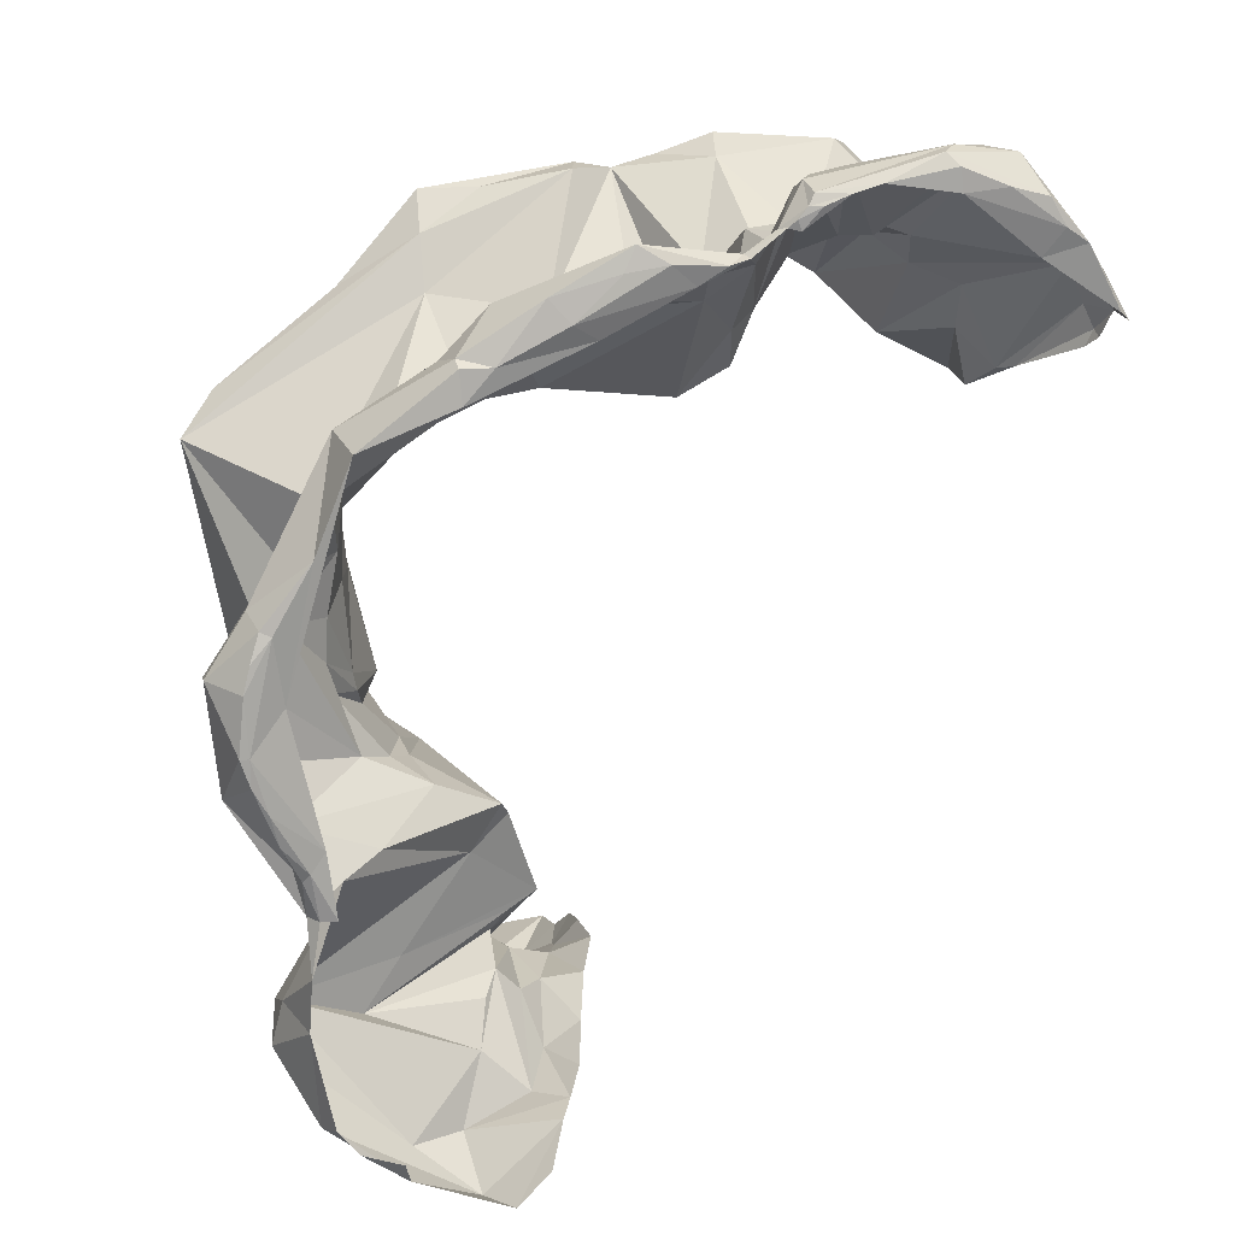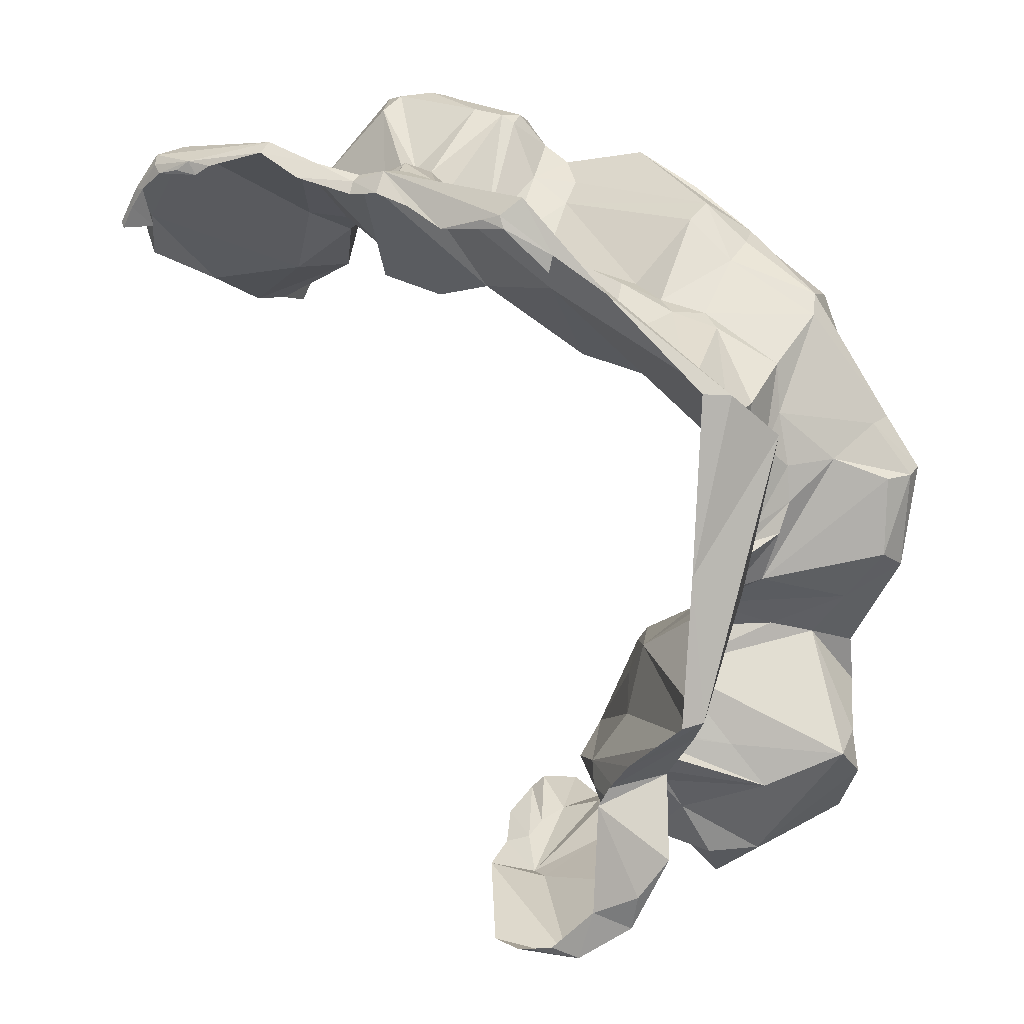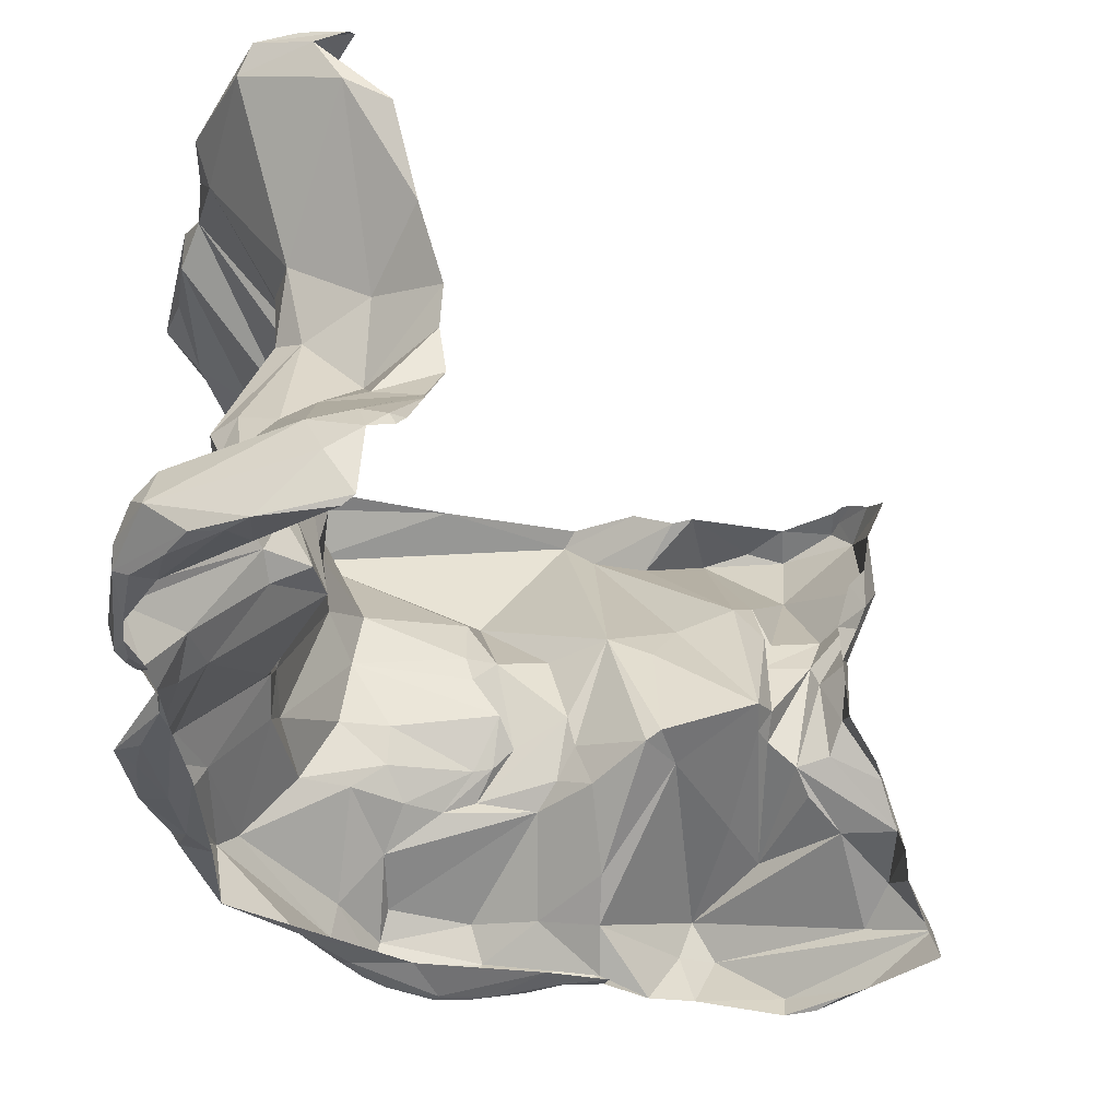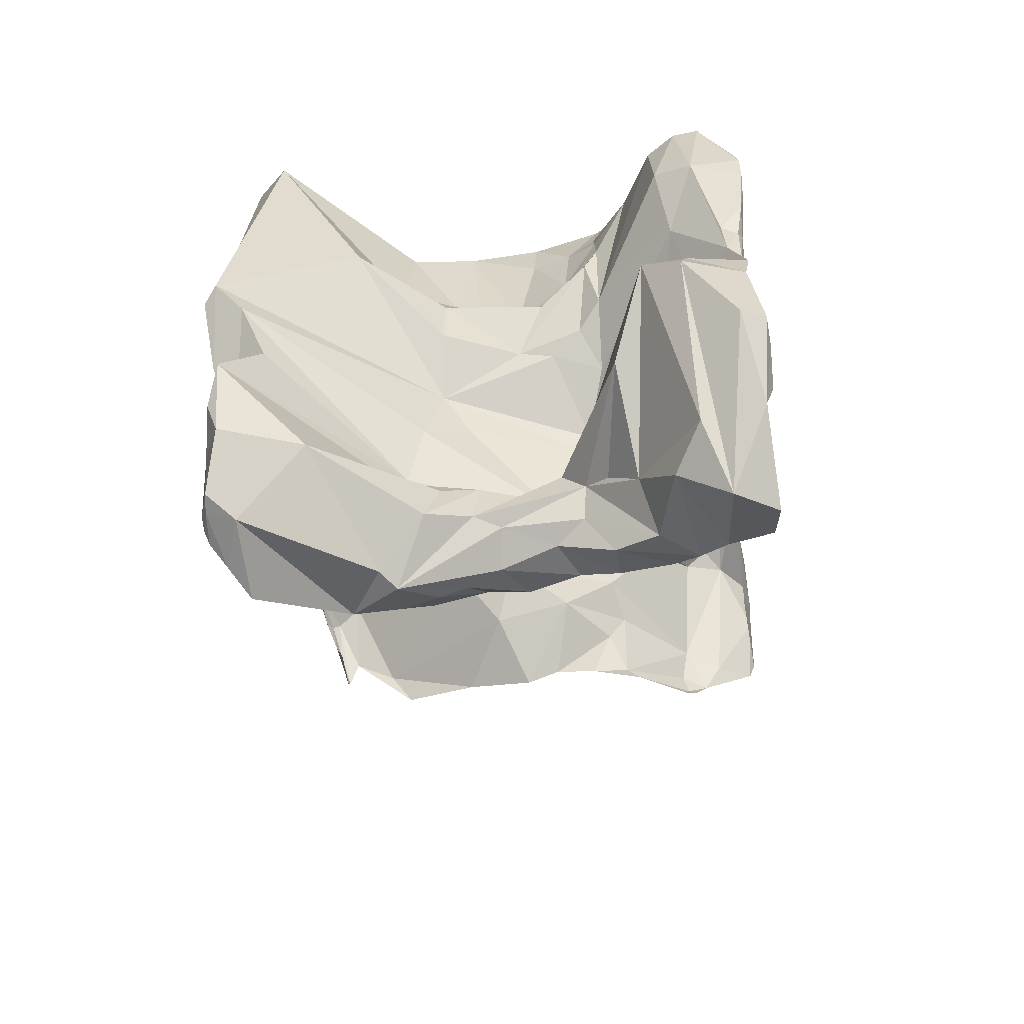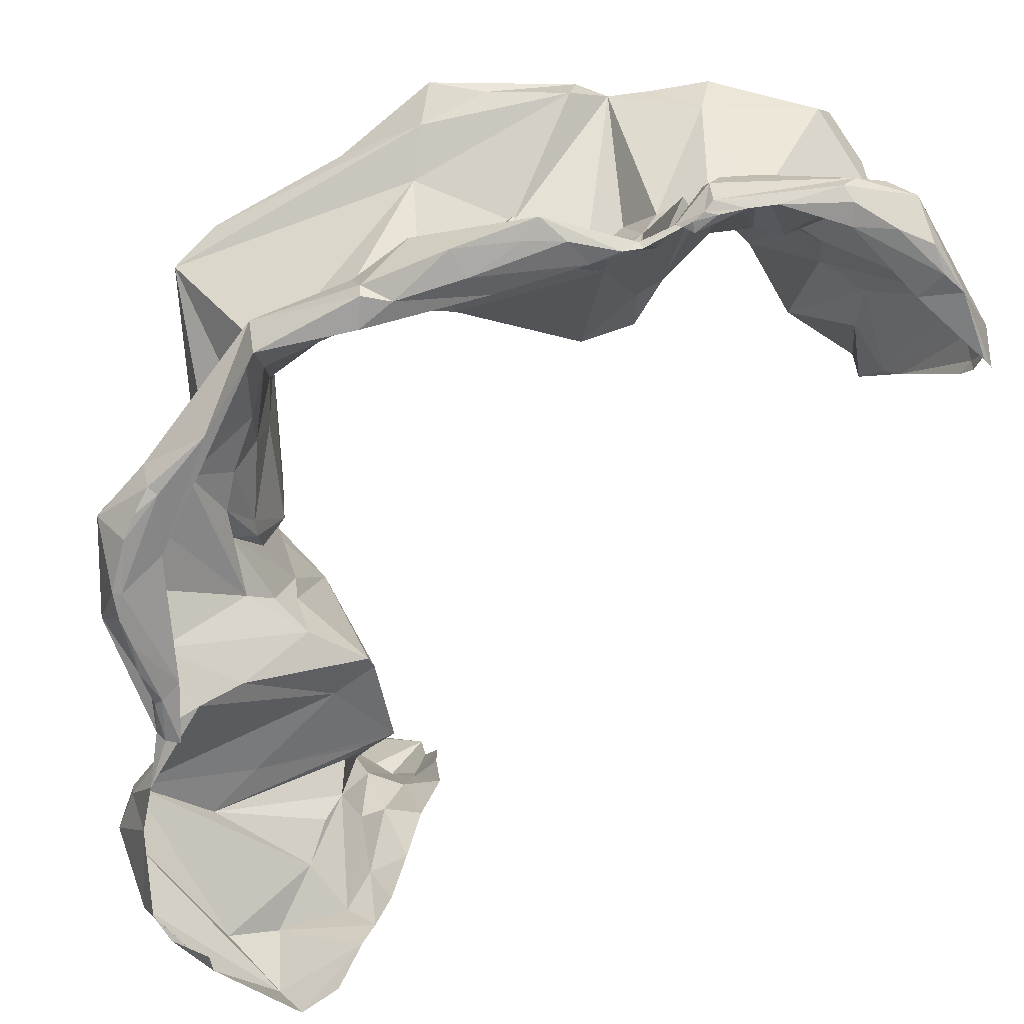
<metadata>
{"format":"obj","ext":"obj","renderer":"f3d","projection":"perspective","resolution":1024,"background":"white","views":[{"elev":16.9,"azim":-11.0,"up":"+Z"},{"elev":10.2,"azim":-153.9,"up":"+Z"},{"elev":-34.3,"azim":68.4,"up":"+Y"},{"elev":-69.3,"azim":-82.7,"up":"+Z"},{"elev":-66.9,"azim":-8.8,"up":"+Y"}]}
</metadata>
<code>
v -6.696 -0.6815 14.82
v 0.744 -0.5816 22.62
v 2.861 22.61 -7.037
v -1.082 22.59 0.2434
v 4.16 12.95 -0.6359
v 16.96 12.55 24.62
v 20.26 21.99 28.78
v -3.547 6.466 9.953
v -1.163 6.248 -1.106
v 0.9731 23.52 23.69
v 10.28 15.76 21.86
v 1.851 5.248 -5.052
v 22.84 22.26 26.54
v 0.6965 21.88 -7.305
v 18.4 23.99 27.57
v 23.67 -0.6117 27.72
v -5.509 4.224 13.48
v 13.14 16.45 24.17
v 6.974 -0.5139 28.19
v 3.833 0.01393 -7.898
v 22.1 10.61 20.9
v 3.794 4.695 -6.774
v 0.7638 23.43 -6.349
v -2.98 7.175 14.32
v 19.38 13.56 22.72
v 15.91 -0.5999 30.08
v 5.666 4.161 -5.519
v -5.834 -0.5414 11.86
v -1.462 9.838 9.715
v -2.464 7.686 9.62
v -7.208 -1.201 9.069
v 22.81 6.783 21.63
v 4.371 21.85 -7.041
v -0.6193 9.914 6.829
v -3.18 -0.7218 21.11
v 7.077 12.32 -2.764
v 23.38 22.75 25.32
v 17.24 5.242 27.27
v -0.3938 8.389 6.572
v 6.485 18.02 -4.911
v -3.339 14.71 15.56
v 15.74 13.09 25.34
v 13.17 -0.4885 29.32
v 1.38 23.41 -6.473
v 3.941 11.31 -3.35
v 9.563 13.35 23.07
v 5.099 3.073 -6.361
v 25.26 3.651 23.01
v -5.793 22.78 18.83
v 9.003 23.4 27.86
v 11.77 5.076 23.89
v 2.72 13.21 19.67
v 7.142 14.62 -3.412
v 22.11 -0.6384 29.45
v 18.25 -0.211 31.09
v 18.74 -0.5646 30.6
v -7.081 -0.9766 13.68
v -3.605 -0.6453 -6.143
v 3.812 9.483 -0.9974
v 1.824 7.103 2.769
v 14.42 6.842 26.42
v 25.1 -0.4285 25.09
v 15.28 15.83 25.39
v 1.824 12.47 3.733
v -1.295 2.542 -7.596
v 12.8 5.864 24.49
v -2.522 13.18 9.47
v 4.613 6.57 -5.806
v 11.59 8.549 22.99
v -6.341 4.088 -1.521
v 21.72 23.39 26.86
v -1.499 13.41 17.72
v 1.878 23.25 -6.678
v 22.2 23.2 26.89
v -7.06 0.6206 15.25
v -3.872 2.91 20.42
v -8.167 1.158 7.889
v 1.057 14.46 2.22
v 4.806 9.072 0.1313
v -5.352 -0.2924 -1.1
v 17.65 6.077 27.56
v -2.595 8.908 14.35
v -1.839 13.34 7.266
v 0.6402 13.57 5.415
v 5.214 15.9 -5.77
v 10.56 23.65 26.85
v -5.466 -0.5272 5.104
v -2.082 3.271 4.663
v -7.887 2.877 12.44
v 6.285 14.3 -4.631
v 6.492 -0.6992 27.18
v 0.885 3.8 -7.771
v 12.81 -0.4629 28.86
v 12.97 -0.458 28.43
v 11.98 6.118 22.29
v 0.6355 -0.4679 23.96
v 23.38 20.28 25.47
v -6.162 22.98 4.743
v 3.51 8.502 -0.4337
v 2.823 7.521 -2.557
v 2.251 6.523 -3.361
v -3.808 5.832 11.42
v -2.768 5.669 -3.227
v 18.77 9.69 22.65
v 2.747 8.53 -1.254
v 2.966 12.17 -0.9697
v 18.85 -0.5801 29.63
v -3.638 20.9 1.599
v -4.402 22.41 -1.814
v -2.639 22.39 -5.245
v -3.226 5.898 15.83
v 24.37 3.3 26.32
v 20.63 2.583 30.32
v 16.02 5.806 27.21
v -4.501 -0.6707 -5.033
v -5.234 -0.5948 1.196
v 14.76 -0.6332 29.75
v 3.105 7.157 4.702
v -5.237 21.81 3.596
v -2.862 23.37 2.493
v 2.497 13.83 -1.786
v 2.169 15.78 -1.086
v -3.168 15.3 10.7
v -2.644 7.47 10.44
v 1.676 7.867 20.74
v 2.096 22.03 25.19
v 2.117 20.83 22.81
v 0.7946 23.49 24.45
v 12.56 15.19 23.56
v 11.3 13.15 22.99
v 11.93 2.068 26.88
v 12.5 -0.2818 28.54
v 13.71 -0.6338 29.33
v 4.359 16.58 -5.692
v 5.683 11.57 -3.858
v 3.871 7.729 -3.663
v 4.549 5.676 21.83
v 3.112 15.23 19.33
v 4.894 22.91 26.98
v 3.808 24.15 25.91
v 9.187 -0.5087 26.59
v 22.18 8.573 20.61
v 21 23.2 28.42
v 3.035 24.04 26.1
v -1.443 22.96 22.87
v 0.474 23.16 -6.762
v 25.52 -0.1352 24.73
v 21.33 0.6501 30.9
v 25.32 1.531 25.89
v 13.45 -0.323 29.79
v 13.32 0.8963 30.1
v 2.18 2.221 25.75
v 9.972 1.099 26.63
v 2.584 3.39 24.96
v -6.844 2.145 15.06
v -5.761 0.2047 5.361
v -3.759 1.721 4.094
v -4.993 0.3976 -5.368
v 1.317 1.618 -9.53
v -8.655 1.593 12.52
v -3.632 2.159 21.39
v 25.9 2.441 24.62
v -1.119 23.14 -4.517
v 20.89 23.55 27.99
v 6.573 8.188 -3.308
v 23.42 6.161 21.82
v 7.588 8.885 22.2
v 4.898 9.023 -3.83
v 2.564 14.47 -4.222
v -6.588 -1.099 7.962
v -5.165 -0.7269 5.439
v -6.233 -0.8627 6.609
v 17.73 7.903 27.02
v 15.36 2.126 30.4
v 22.75 -0.712 28.33
v 19.44 23.96 27.77
v -6.245 -0.8077 14.61
v 2.457 15.33 -0.01788
v 11.13 -0.4364 27.52
v 21.49 22.92 25.17
v 13.16 23.84 27.54
v 7.515 23.95 26.39
v 13.22 1.84 29.67
v 3.431 7.63 4.127
v -1.529 22.42 1.078
v 18.85 5.677 27.16
v -1.19 18.92 -4.384
v -3.706 5.868 13.24
v 21.25 6.62 25.03
v 13.46 10.13 26.89
v -7.771 2.793 8.598
v -5.538 16.85 9.228
v 0.1849 1.779 23.82
v -2.837 8.77 16.63
v -2.037 12.81 11.11
v 10.34 -0.57 27.31
v 4.072 8.555 22.1
v 6.183 13.07 -4.175
v -6.893 22.22 18.77
v -3.135 22.85 -3.611
v 4.612 1.891 -6.66
v 0.5682 0.007818 24.25
v 25.54 3.46 23.72
v 25.61 3.034 23.49
v 4.647 -0.7932 25.43
v 14.79 21.05 28.25
v -1.33 7.036 7.055
v 3.304 12.48 -3.262
v -2.532 5.996 7.489
v -0.3814 23.04 -6.783
v -5.406 23.6 4.519
v 10.96 -0.01383 27.62
v 6.142 6.484 -4.669
v 3.78 -0.531 26.39
v 8.692 21.8 27.8
v 5.672 -0.4299 24.78
v 12.55 23.17 28.16
v -5.689 2.423 6.227
v 2.391 -0.2147 -9.227
v 12.22 0.04284 28.49
v -7.605 -1.222 10.26
v 17.67 23.94 27.99
v 16.5 7.726 27.73
v 9.054 23.99 26.92
v 22.53 23.11 26.01
v 15.28 23.44 28.6
v -6.183 2.125 -0.7707
v 18.78 0.5001 31.26
v -5.576 23.08 11.04
v 10.57 23.35 27.4
v 15.08 22.98 29.05
v 20.49 23.8 27.62
v 25.13 3.674 24.67
v 6.588 12.9 24.13
v 6.929 6.751 22.68
v -2.892 11.88 16.15
v -0.239 6.791 19.94
v -7.223 -1.204 10.23
v 20.6 -0.7319 29.85
v -1.677 -0.1693 -7.689
v 20.15 1.463 31.07
v -2.192 8.712 8.742
v -8.438 20.64 16.98
v 11.91 18.11 22.88
v 8.184 -0.7968 27.45
v -6.633 2.46 -2.761
v 23.25 22.81 25.03
v 22.56 12.3 20.94
v -1.926 -0.5345 -6.792
v 18.76 23.99 28.19
v 21.34 7.547 23.17
v -4.679 -0.7018 17.32
v 0.6836 6.064 20.57
v 2.658 6.968 21.21
v -0.2674 15.17 18.47
v 9.952 6.41 21.09
v 6.685 15.94 -4.468
v 5.812 24.14 25.48
v 23.01 15.57 22.2
v 6.867 17.63 22.51
v -1.823 11.65 10.87
v -2.993 5.712 18.22
v 0.3815 3.391 22.99
v 17.45 15.67 25.55
v 0.3212 6.229 6.059
v -8.682 0.4379 12.77
v -5.303 0.1106 3.468
v 13.82 1.989 30.1
v 24.04 19.23 23.65
v 19.22 7.077 25.86
v -4.858 -0.4758 3.453
v -4.184 -0.576 3.476
v 1.921 -0.6588 24
v 12.27 7.974 23.69
v 2.822 24.08 25.54
v 10.55 22.84 27.66
v 7.302 10.46 -2.763
v 10.03 2.158 25.59
v -4.551 -0.562 6.244
v 21.96 -0.344 27.18
v 2.194 23.58 26.86
v -7.361 -1.129 12.58
f 240 249 58
f 267 271 87
f 123 192 67
f 55 148 228
f 199 229 243
f 231 250 226
f 225 180 71
f 9 79 99
f 6 270 104
f 129 190 42
f 207 8 34
f 1 252 75
f 118 84 184
f 254 253 263
f 52 72 125
f 129 42 18
f 47 22 68
f 235 137 256
f 127 260 215
f 167 234 197
f 135 277 165
f 240 158 159
f 217 181 230
f 150 43 117
f 202 96 273
f 175 16 54
f 223 6 42
f 178 78 119
f 57 282 177
f 28 177 238
f 63 42 264
f 114 38 223
f 267 116 271
f 117 43 133
f 51 256 278
f 167 235 256
f 130 46 256
f 90 85 257
f 213 27 68
f 71 164 74
f 230 181 86
f 65 159 246
f 65 92 159
f 88 218 265
f 267 218 157
f 267 156 77
f 263 152 154
f 263 161 193
f 263 76 161
f 43 151 220
f 220 151 183
f 147 149 16
f 16 148 54
f 281 144 128
f 217 231 226
f 164 250 143
f 134 40 85
f 166 233 203
f 196 245 141
f 52 234 138
f 197 235 167
f 68 22 136
f 135 168 45
f 45 85 135
f 187 14 134
f 14 3 33
f 278 153 131
f 244 11 129
f 276 206 217
f 2 273 96
f 237 72 236
f 254 197 125
f 102 188 124
f 263 253 76
f 41 243 123
f 187 121 122
f 169 121 187
f 64 84 78
f 218 209 265
f 55 54 148
f 55 56 54
f 282 221 238
f 112 113 148
f 189 270 112
f 38 113 81
f 66 61 274
f 111 76 262
f 108 185 4
f 252 28 35
f 29 261 242
f 59 79 5
f 105 59 208
f 12 65 70
f 160 17 89
f 251 189 32
f 209 207 265
f 84 98 119
f 29 82 236
f 66 274 95
f 66 131 183
f 110 14 187
f 110 210 14
f 100 208 45
f 201 20 219
f 52 138 255
f 255 138 127
f 31 156 172
f 62 147 16
f 175 239 107
f 60 79 9
f 78 79 64
f 250 176 15
f 107 239 56
f 155 111 17
f 173 81 186
f 82 124 24
f 82 24 194
f 29 124 82
f 272 171 271
f 77 156 31
f 172 156 87
f 221 77 31
f 266 77 221
f 67 83 34
f 84 83 192
f 39 34 84
f 83 84 34
f 118 39 84
f 195 41 123
f 137 235 254
f 128 144 275
f 128 275 10
f 208 85 45
f 85 169 134
f 208 169 85
f 241 228 148
f 227 246 80
f 267 87 156
f 209 191 89
f 151 268 183
f 151 228 268
f 112 149 162
f 233 112 162
f 210 146 14
f 126 145 199
f 215 276 50
f 139 50 281
f 37 225 74
f 247 225 37
f 245 205 141
f 245 196 19
f 91 245 19
f 22 47 92
f 201 92 47
f 100 22 12
f 14 33 40
f 93 132 94
f 93 94 133
f 131 66 51
f 183 131 220
f 256 95 69
f 256 51 95
f 95 274 69
f 244 276 11
f 244 18 276
f 129 18 244
f 96 35 2
f 126 281 145
f 255 41 72
f 236 82 194
f 261 29 236
f 7 97 13
f 98 84 192
f 243 98 192
f 98 243 229
f 265 39 118
f 265 207 39
f 105 99 59
f 103 99 105
f 9 99 103
f 100 101 103
f 105 100 103
f 32 189 112
f 251 32 142
f 209 17 102
f 89 17 209
f 30 102 124
f 102 30 8
f 70 9 103
f 104 25 6
f 25 104 248
f 251 104 189
f 208 59 106
f 59 5 106
f 5 79 178
f 242 261 67
f 195 123 67
f 195 67 261
f 26 107 56
f 104 270 189
f 259 25 248
f 259 97 25
f 13 97 269
f 178 119 108
f 185 108 119
f 108 4 109
f 178 108 109
f 200 163 110
f 109 200 110
f 109 110 187
f 17 111 188
f 8 209 102
f 207 209 8
f 268 61 66
f 274 190 129
f 274 61 190
f 183 268 66
f 81 113 186
f 113 241 148
f 32 112 233
f 112 270 186
f 113 112 186
f 114 190 61
f 268 114 61
f 174 114 268
f 223 190 114
f 42 190 223
f 30 242 8
f 30 29 242
f 29 30 124
f 240 58 115
f 282 57 1
f 1 57 177
f 161 75 252
f 282 266 221
f 282 1 266
f 150 117 26
f 55 26 56
f 56 239 54
f 54 239 175
f 279 28 238
f 238 170 279
f 238 31 170
f 191 209 218
f 191 218 77
f 118 60 88
f 265 118 88
f 60 118 184
f 84 64 184
f 78 84 119
f 120 185 119
f 120 119 98
f 36 90 53
f 53 90 257
f 122 178 109
f 178 122 5
f 121 169 106
f 122 121 106
f 122 109 187
f 243 192 123
f 206 264 7
f 264 206 63
f 25 264 6
f 25 97 264
f 202 19 152
f 214 19 202
f 253 262 76
f 262 237 194
f 253 237 262
f 125 253 254
f 125 237 253
f 111 262 24
f 24 262 194
f 188 111 24
f 124 188 24
f 125 197 52
f 125 72 237
f 261 236 195
f 255 72 52
f 255 127 41
f 243 127 126
f 243 126 199
f 206 276 18
f 129 130 69
f 129 11 130
f 18 42 63
f 212 196 179
f 132 212 179
f 220 212 132
f 133 94 117
f 134 169 187
f 135 85 198
f 135 165 168
f 136 22 100
f 45 136 100
f 205 245 91
f 273 205 214
f 273 214 202
f 214 205 91
f 46 234 167
f 234 46 260
f 138 234 260
f 127 138 260
f 276 260 11
f 276 215 260
f 126 139 281
f 215 139 126
f 215 126 127
f 140 258 275
f 140 275 144
f 205 216 141
f 233 166 32
f 40 134 14
f 90 198 85
f 13 143 7
f 232 250 164
f 231 143 250
f 231 206 7
f 143 231 7
f 276 217 230
f 206 231 217
f 230 224 50
f 276 230 50
f 50 224 182
f 128 145 281
f 229 199 49
f 98 229 211
f 4 163 200
f 4 200 109
f 44 146 23
f 23 146 210
f 146 3 14
f 44 73 146
f 233 162 203
f 149 112 148
f 16 149 148
f 174 228 241
f 151 150 228
f 151 43 150
f 153 152 19
f 19 212 153
f 154 278 137
f 254 154 137
f 193 161 202
f 263 154 254
f 76 155 75
f 155 76 111
f 161 76 75
f 157 218 88
f 70 157 60
f 227 157 70
f 267 157 116
f 159 92 201
f 159 219 240
f 219 159 201
f 246 159 158
f 157 227 116
f 116 227 80
f 77 218 267
f 155 160 266
f 17 160 155
f 75 266 1
f 266 160 77
f 89 191 160
f 252 35 161
f 204 203 162
f 203 204 48
f 210 163 23
f 211 120 98
f 199 145 49
f 50 182 258
f 258 144 50
f 50 144 281
f 37 143 13
f 37 74 143
f 232 164 71
f 225 71 74
f 47 68 27
f 135 198 277
f 2 216 273
f 256 46 167
f 168 136 45
f 136 168 68
f 213 68 168
f 132 93 43
f 220 132 43
f 93 133 43
f 279 170 171
f 279 171 272
f 170 172 171
f 172 170 31
f 177 252 1
f 100 105 208
f 101 100 12
f 173 6 223
f 173 186 270
f 6 173 270
f 142 21 251
f 174 38 114
f 180 225 247
f 176 232 15
f 222 250 15
f 250 222 226
f 264 42 6
f 178 79 78
f 280 175 107
f 280 16 175
f 9 70 60
f 102 17 188
f 174 241 38
f 87 171 172
f 131 51 278
f 11 46 130
f 205 273 216
f 40 257 85
f 164 143 74
f 96 161 35
f 96 202 161
f 77 160 191
f 155 266 75
f 12 92 65
f 12 22 92
f 80 158 115
f 80 246 158
f 240 115 158
f 193 152 263
f 193 202 152
f 152 278 154
f 153 278 152
f 55 228 150
f 3 146 73
f 230 86 224
f 181 217 226
f 142 32 166
f 48 166 203
f 197 234 52
f 11 260 46
f 256 137 278
f 19 214 91
f 165 213 168
f 196 141 179
f 130 256 69
f 243 41 127
f 236 194 237
f 206 18 63
f 5 122 106
f 169 208 106
f 221 31 238
f 150 26 55
f 34 242 67
f 34 8 242
f 241 113 38
f 103 12 70
f 163 210 110
f 97 259 269
f 16 280 62
f 177 28 252
f 99 79 59
f 198 36 277
f 198 90 36
f 21 104 251
f 21 248 104
f 246 70 65
f 103 101 12
f 264 97 7
f 195 236 41
f 41 236 72
f 274 129 69
f 131 212 220
f 153 212 131
f 66 95 51
f 196 212 19
f 215 50 139
f 147 162 149
f 228 174 268
f 88 60 157
f 70 246 227
f 140 144 258
f 197 254 235
f 207 34 39
f 67 192 83
f 171 87 271
f 81 223 38
f 173 223 81
f 250 232 176
f 282 238 177
f 79 184 64
f 60 184 79

</code>
